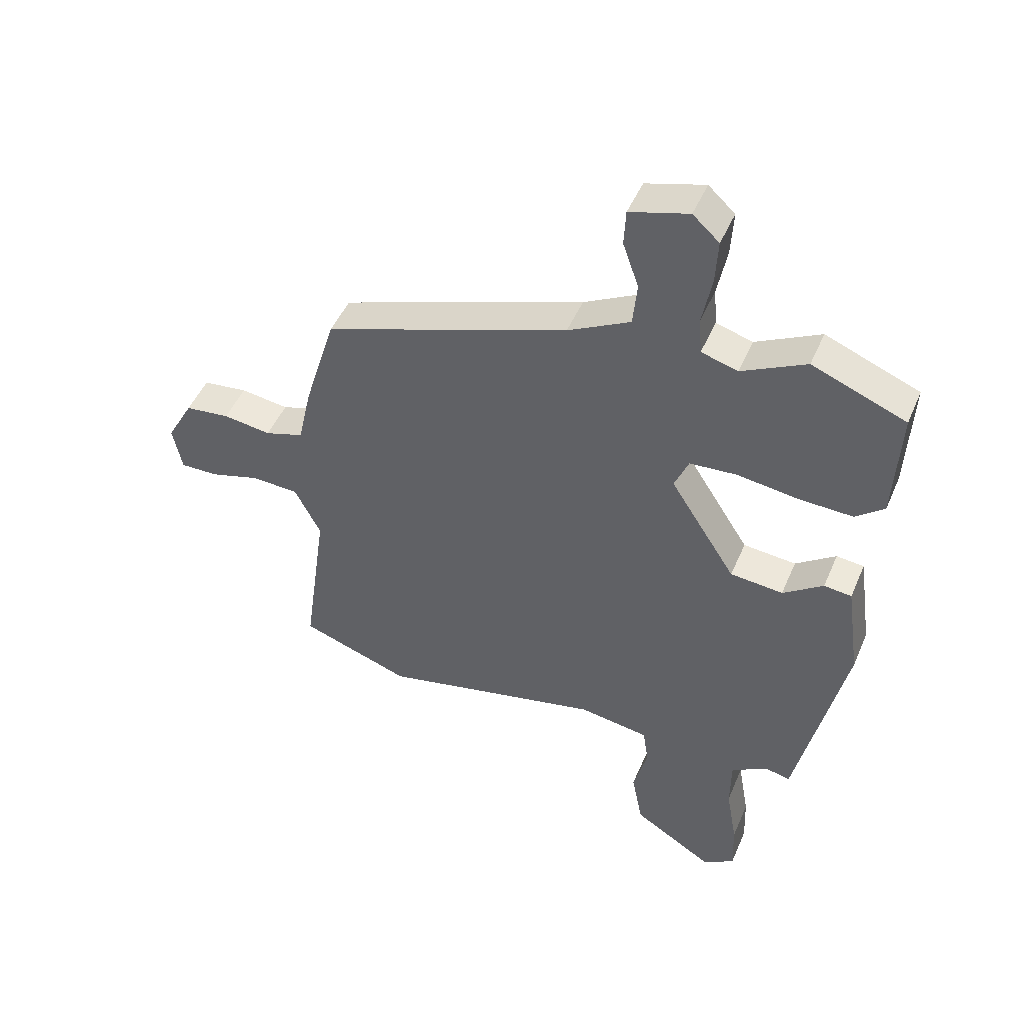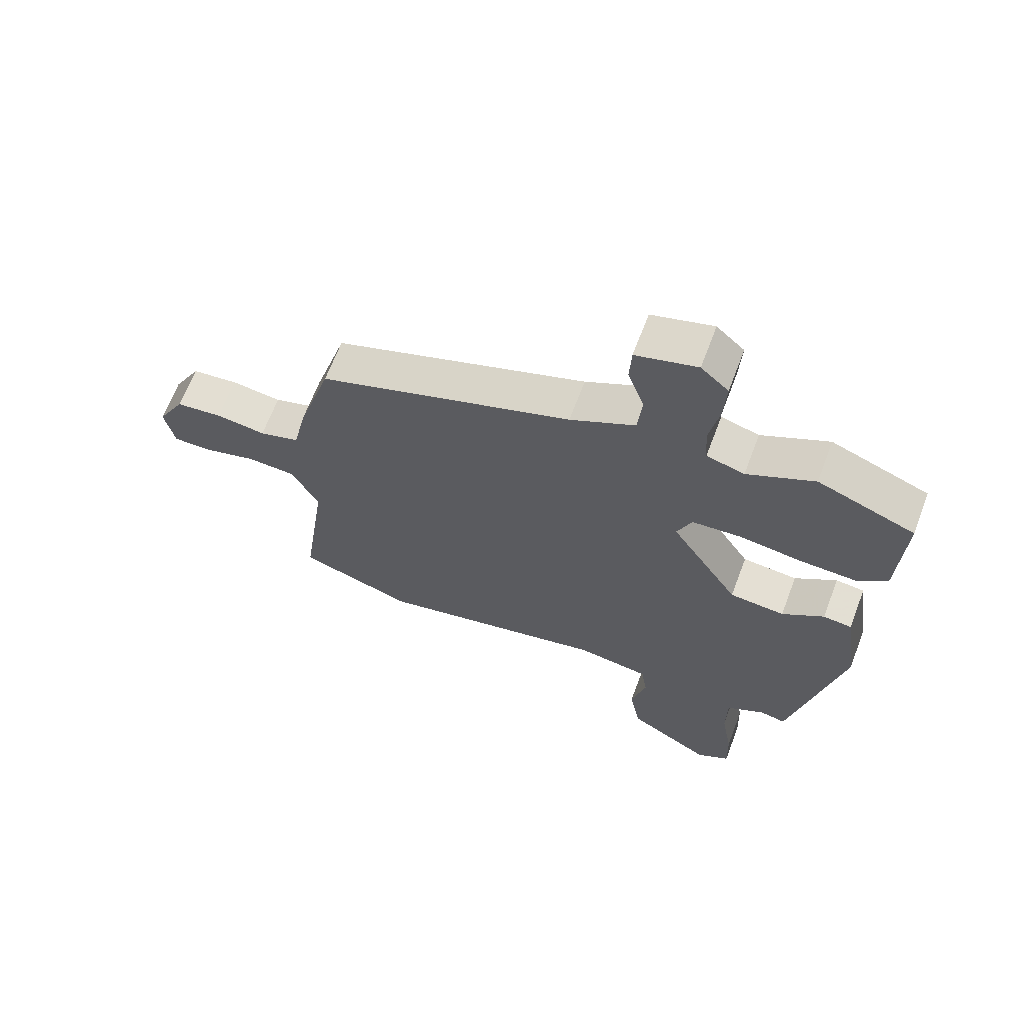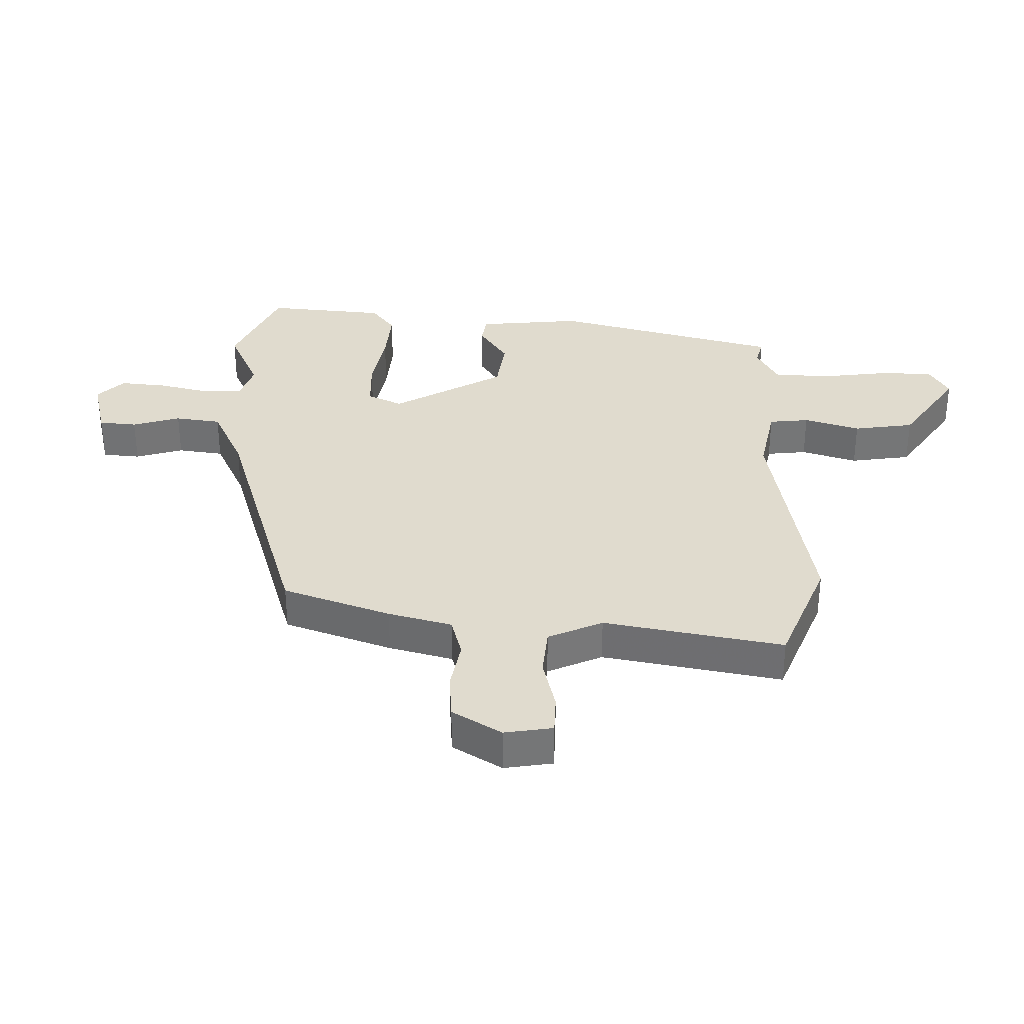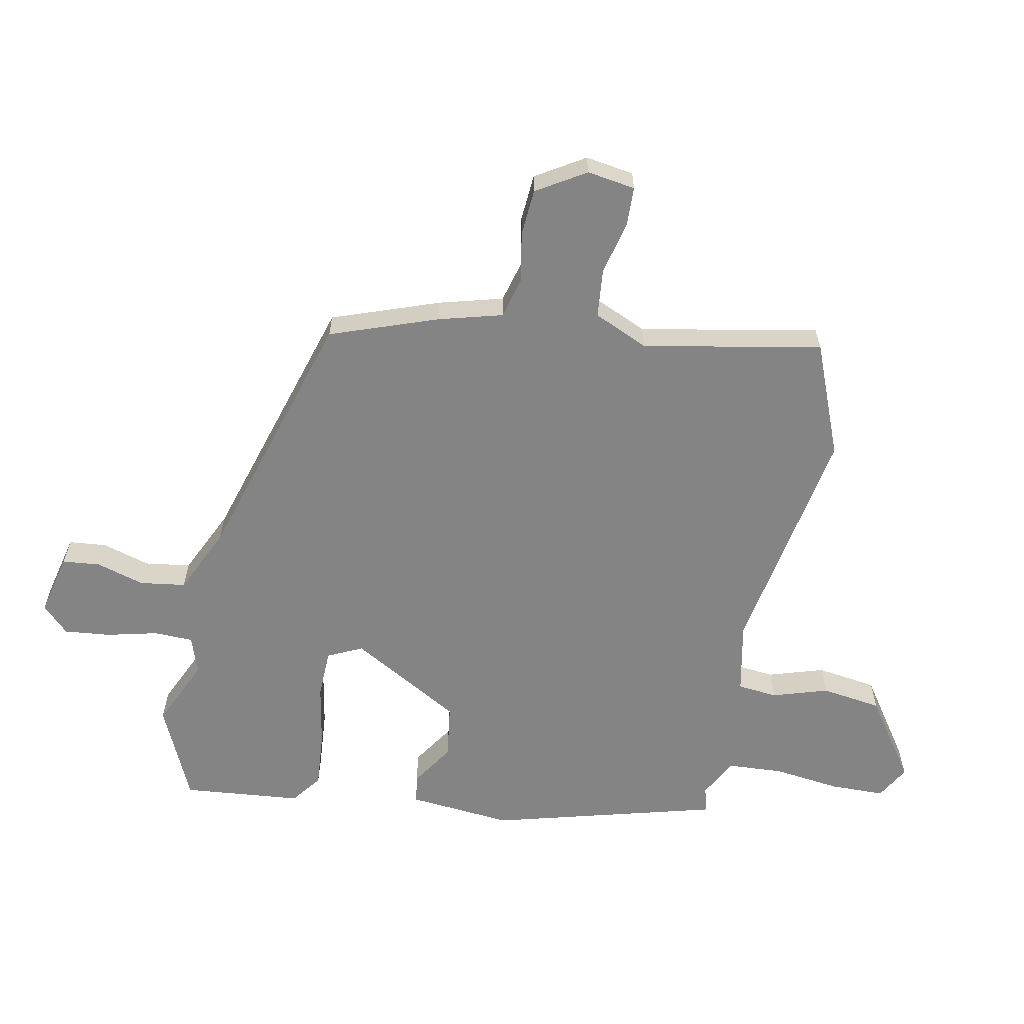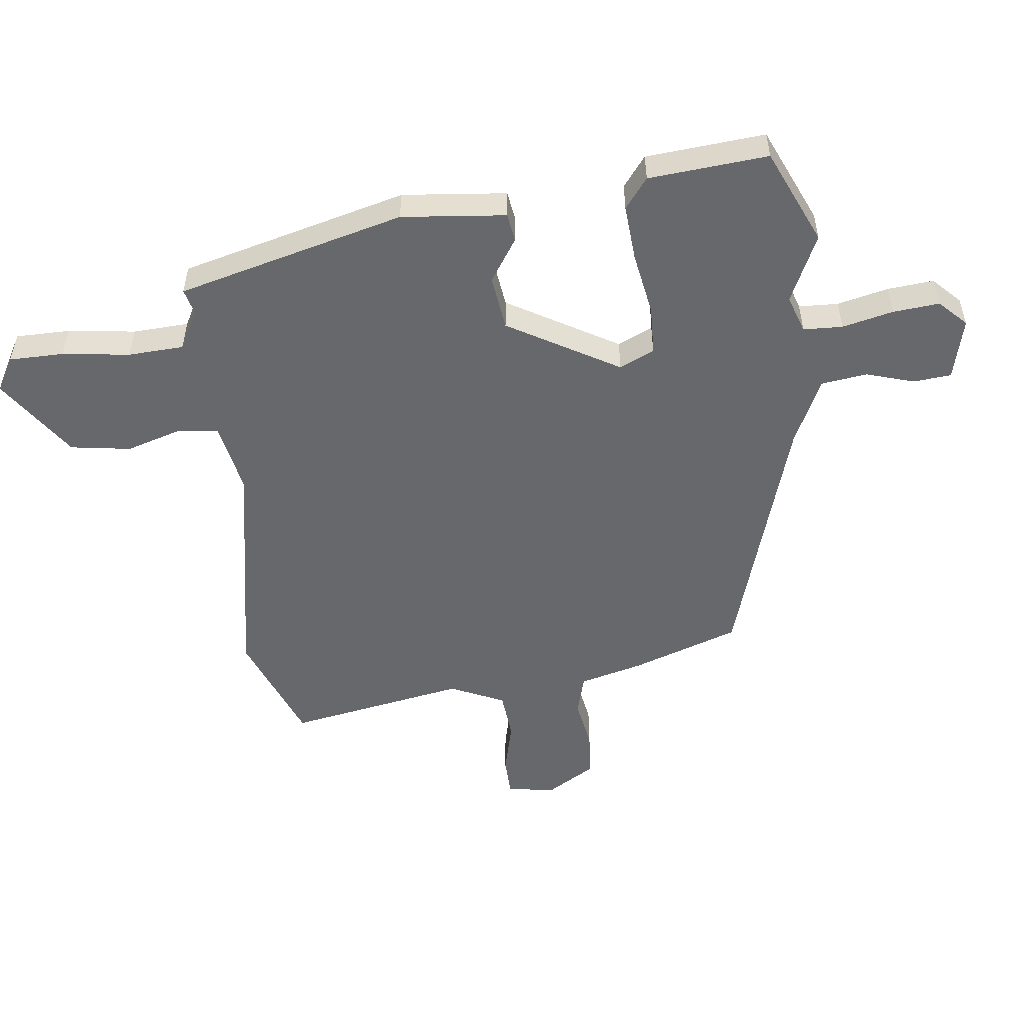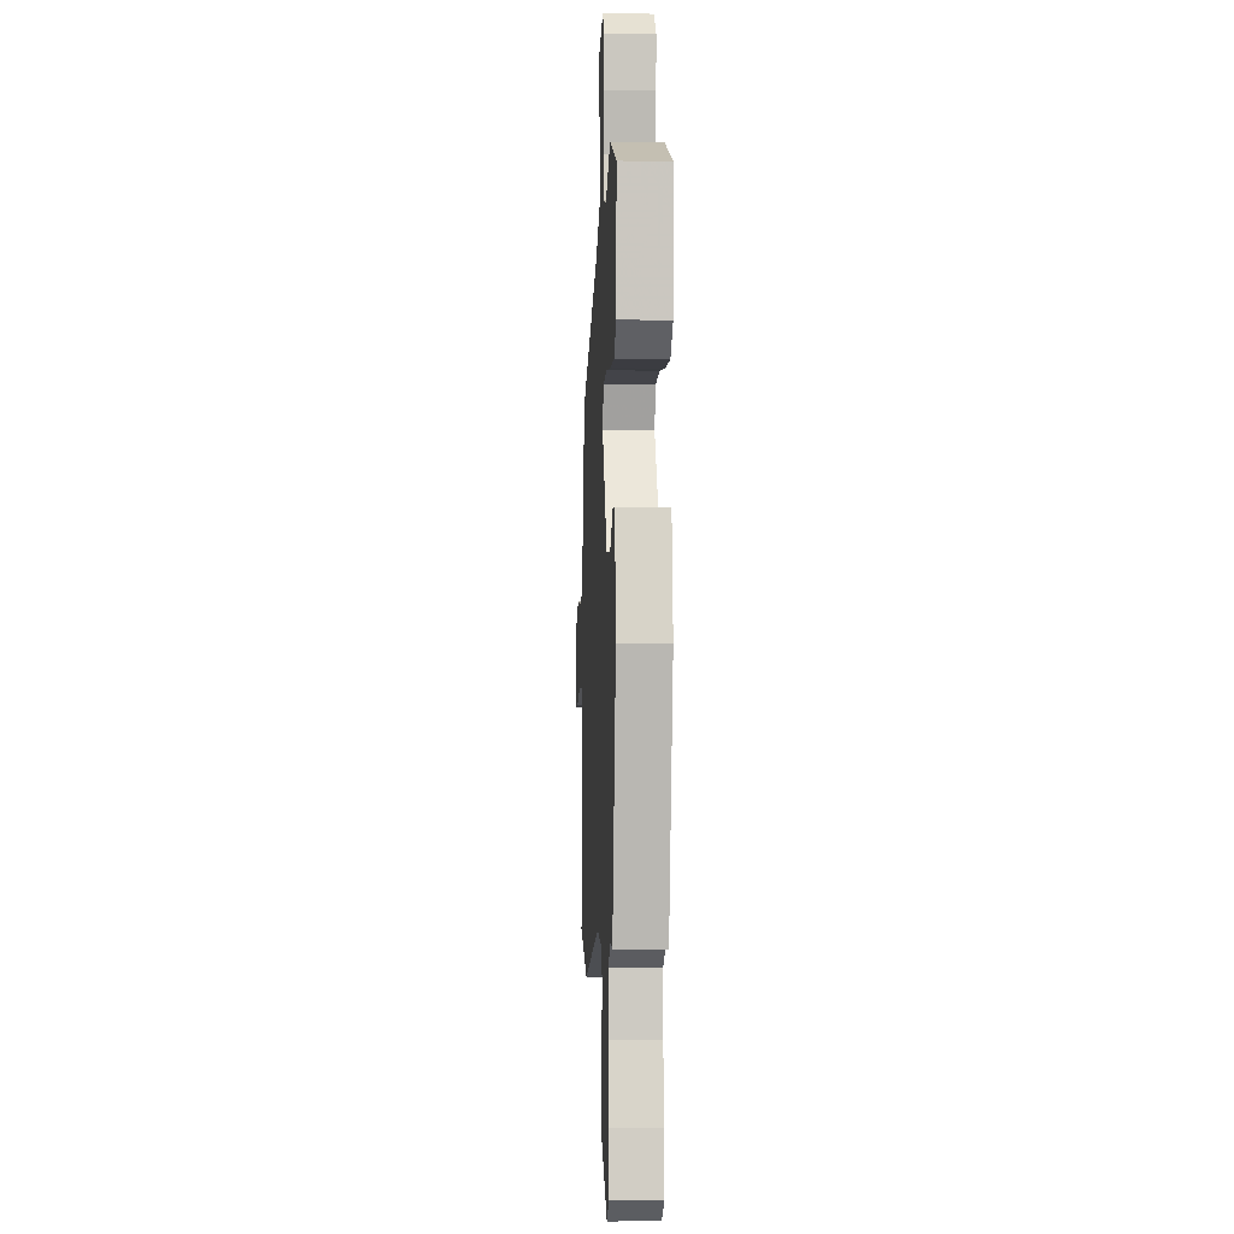
<metadata>
{"format":"obj","ext":"obj","renderer":"f3d","projection":"perspective","resolution":1024,"background":"white","views":[{"elev":47.9,"azim":-157.5,"up":"+Z"},{"elev":65.9,"azim":-159.3,"up":"+Z"},{"elev":33.7,"azim":93.7,"up":"+Y"},{"elev":-61.5,"azim":81.6,"up":"+Y"},{"elev":-52.3,"azim":-80.9,"up":"+Y"},{"elev":-4.1,"azim":-93.0,"up":"+Z"}]}
</metadata>
<code>
v -0.511 0.07 0.496
v -0.352 0.07 0.559
v -0.243 0.07 0.503
v -0.181 0.07 0.521
v -0.176 0.07 0.585
v -0.192 0.07 0.669
v -0.196 0.07 0.745
v -0.151 0.07 0.786
v -0.051 0.07 0.757
v -0.048 0.07 0.695
v -0.075 0.07 0.618
v -0.068 0.07 0.543
v 0.038 0.07 0.487
v 0.455 0.07 0.339
v 0.509 0.07 0.161
v 0.532 0.07 0.056
v 0.598 0.07 0.035
v 0.68 0.07 0.046
v 0.756 0.07 0.037
v 0.801 0.07 -0.045
v 0.785 0.07 -0.123
v 0.721 0.07 -0.122
v 0.635 0.07 -0.097
v 0.555 0.07 -0.101
v 0.511 0.07 -0.188
v 0.552 0.07 -0.482
v 0.364 0.07 -0.547
v -0.015 0.07 -0.462
v -0.134 0.07 -0.48
v -0.144 0.07 -0.545
v -0.12 0.07 -0.637
v -0.139 0.07 -0.735
v -0.276 0.07 -0.82
v -0.33 0.07 -0.786
v -0.327 0.07 -0.697
v -0.308 0.07 -0.588
v -0.309 0.07 -0.497
v -0.371 0.07 -0.46
v -0.414 0.07 -0.469
v -0.495 0.07 -0.095
v -0.471 0.07 0.074
v -0.424 0.07 0.079
v -0.356 0.07 0.03
v -0.266 0.07 0.038
v -0.154 0.07 0.214
v -0.178 0.07 0.272
v -0.258 0.07 0.278
v -0.362 0.07 0.264
v -0.454 0.07 0.261
v -0.502 0.07 0.301
v -0.511 0 0.496
v -0.352 0 0.559
v -0.243 0 0.503
v -0.181 0 0.521
v -0.176 0 0.585
v -0.192 0 0.669
v -0.196 0 0.745
v -0.151 0 0.786
v -0.051 0 0.757
v -0.048 0 0.695
v -0.075 0 0.618
v -0.068 0 0.543
v 0.038 0 0.487
v 0.455 0 0.339
v 0.509 0 0.161
v 0.532 0 0.056
v 0.598 0 0.035
v 0.68 0 0.046
v 0.756 0 0.037
v 0.801 0 -0.045
v 0.785 0 -0.123
v 0.721 0 -0.122
v 0.635 0 -0.097
v 0.555 0 -0.101
v 0.511 0 -0.188
v 0.552 0 -0.482
v 0.364 0 -0.547
v -0.015 0 -0.462
v -0.134 0 -0.48
v -0.144 0 -0.545
v -0.12 0 -0.637
v -0.139 0 -0.735
v -0.276 0 -0.82
v -0.33 0 -0.786
v -0.327 0 -0.697
v -0.308 0 -0.588
v -0.309 0 -0.497
v -0.371 0 -0.46
v -0.414 0 -0.469
v -0.495 0 -0.095
v -0.471 0 0.074
v -0.424 0 0.079
v -0.356 0 0.03
v -0.266 0 0.038
v -0.154 0 0.214
v -0.178 0 0.272
v -0.258 0 0.278
v -0.362 0 0.264
v -0.454 0 0.261
v -0.502 0 0.301
f 47 48 49 50
f 46 47 50 1
f 40 41 42 43
f 38 39 40 43
f 37 38 43 44
f 36 37 44 45
f 34 35 36 45
f 30 31 32 33
f 29 30 33 34
f 25 26 27 28
f 24 25 28 29
f 20 21 22 23
f 20 23 24
f 17 18 19 20
f 16 17 20 24
f 13 14 15 16
f 12 13 16 24
f 8 9 10 11
f 8 11 12
f 5 6 7 8
f 4 5 8 12
f 3 4 12 24
f 46 1 2 3
f 45 46 3 24
f 29 34 45
f 24 29 45
f 100 99 98 97
f 51 100 97 96
f 93 92 91 90
f 93 90 89 88
f 94 93 88 87
f 95 94 87 86
f 95 86 85 84
f 83 82 81 80
f 84 83 80 79
f 78 77 76 75
f 79 78 75 74
f 73 72 71 70
f 74 73 70
f 70 69 68 67
f 74 70 67 66
f 66 65 64 63
f 74 66 63 62
f 61 60 59 58
f 62 61 58
f 58 57 56 55
f 62 58 55 54
f 74 62 54 53
f 53 52 51 96
f 74 53 96 95
f 95 84 79
f 95 79 74
f 1 51 52 2
f 2 52 53 3
f 3 53 54 4
f 4 54 55 5
f 5 55 56 6
f 6 56 57 7
f 7 57 58 8
f 8 58 59 9
f 9 59 60 10
f 10 60 61 11
f 11 61 62 12
f 12 62 63 13
f 13 63 64 14
f 14 64 65 15
f 15 65 66 16
f 16 66 67 17
f 17 67 68 18
f 18 68 69 19
f 19 69 70 20
f 20 70 71 21
f 21 71 72 22
f 22 72 73 23
f 23 73 74 24
f 24 74 75 25
f 25 75 76 26
f 26 76 77 27
f 27 77 78 28
f 28 78 79 29
f 29 79 80 30
f 30 80 81 31
f 31 81 82 32
f 32 82 83 33
f 33 83 84 34
f 34 84 85 35
f 35 85 86 36
f 36 86 87 37
f 37 87 88 38
f 38 88 89 39
f 39 89 90 40
f 40 90 91 41
f 41 91 92 42
f 42 92 93 43
f 43 93 94 44
f 44 94 95 45
f 45 95 96 46
f 46 96 97 47
f 47 97 98 48
f 48 98 99 49
f 49 99 100 50
f 50 100 51 1

</code>
